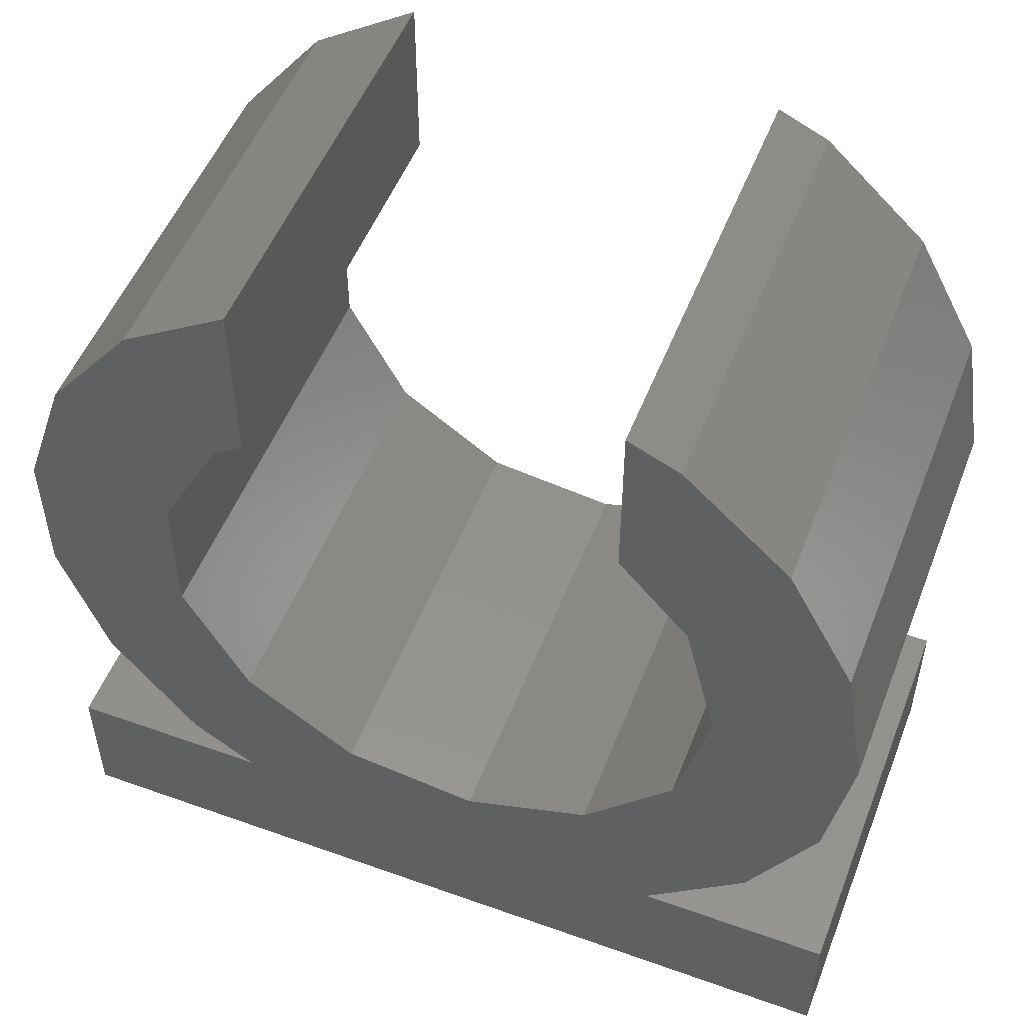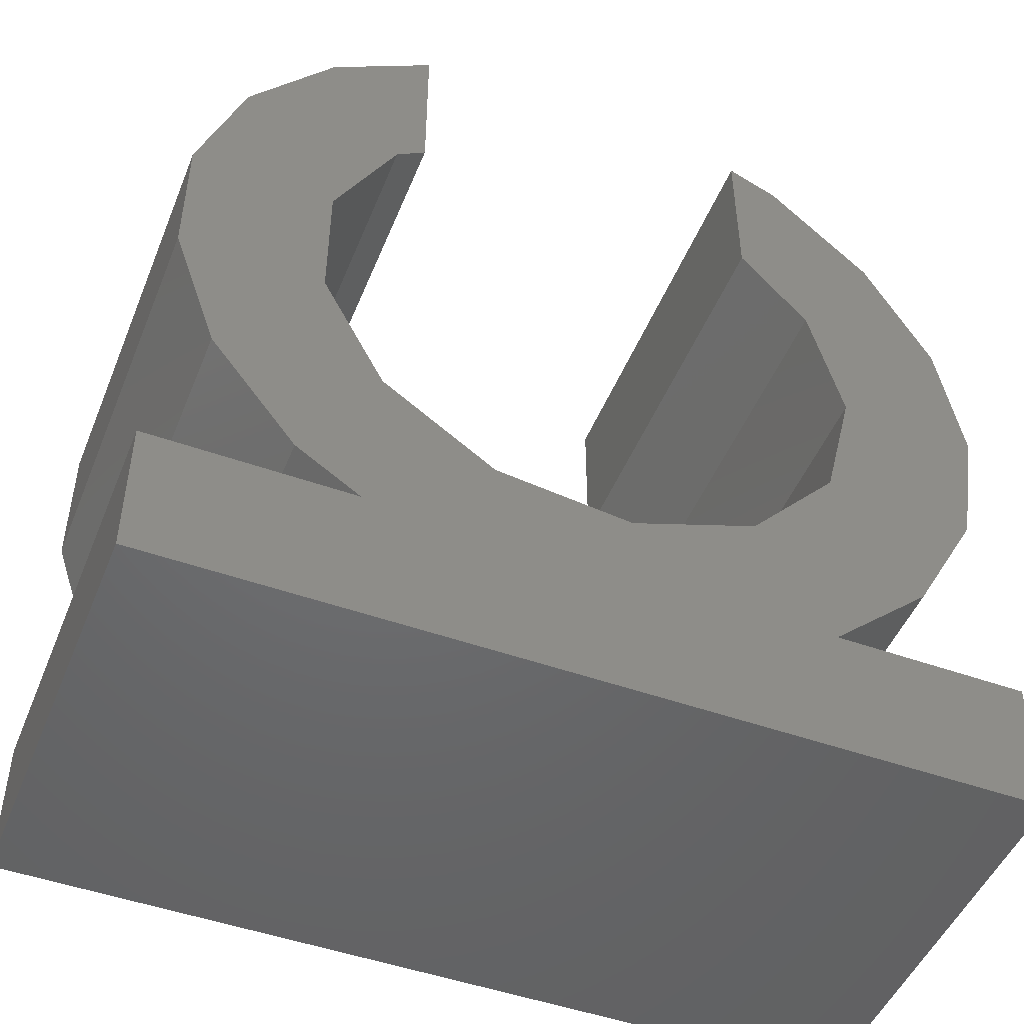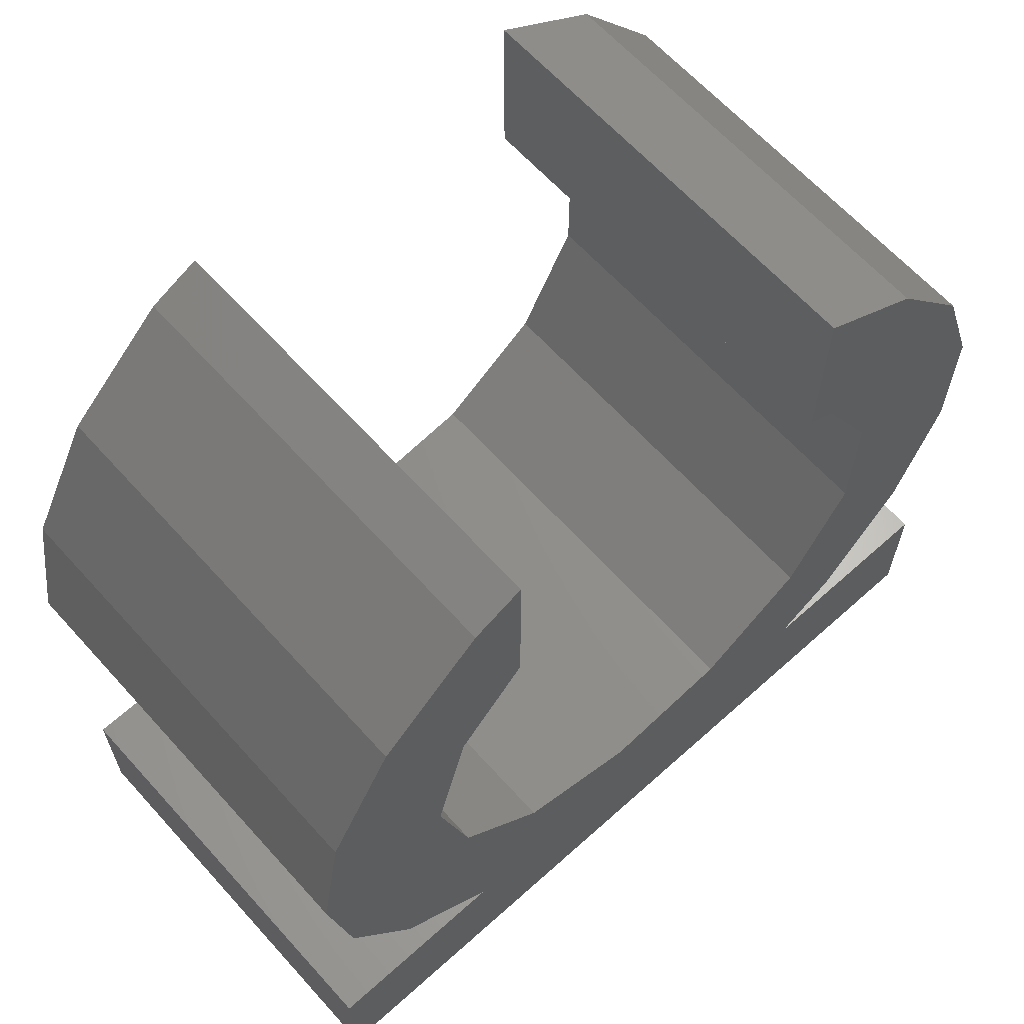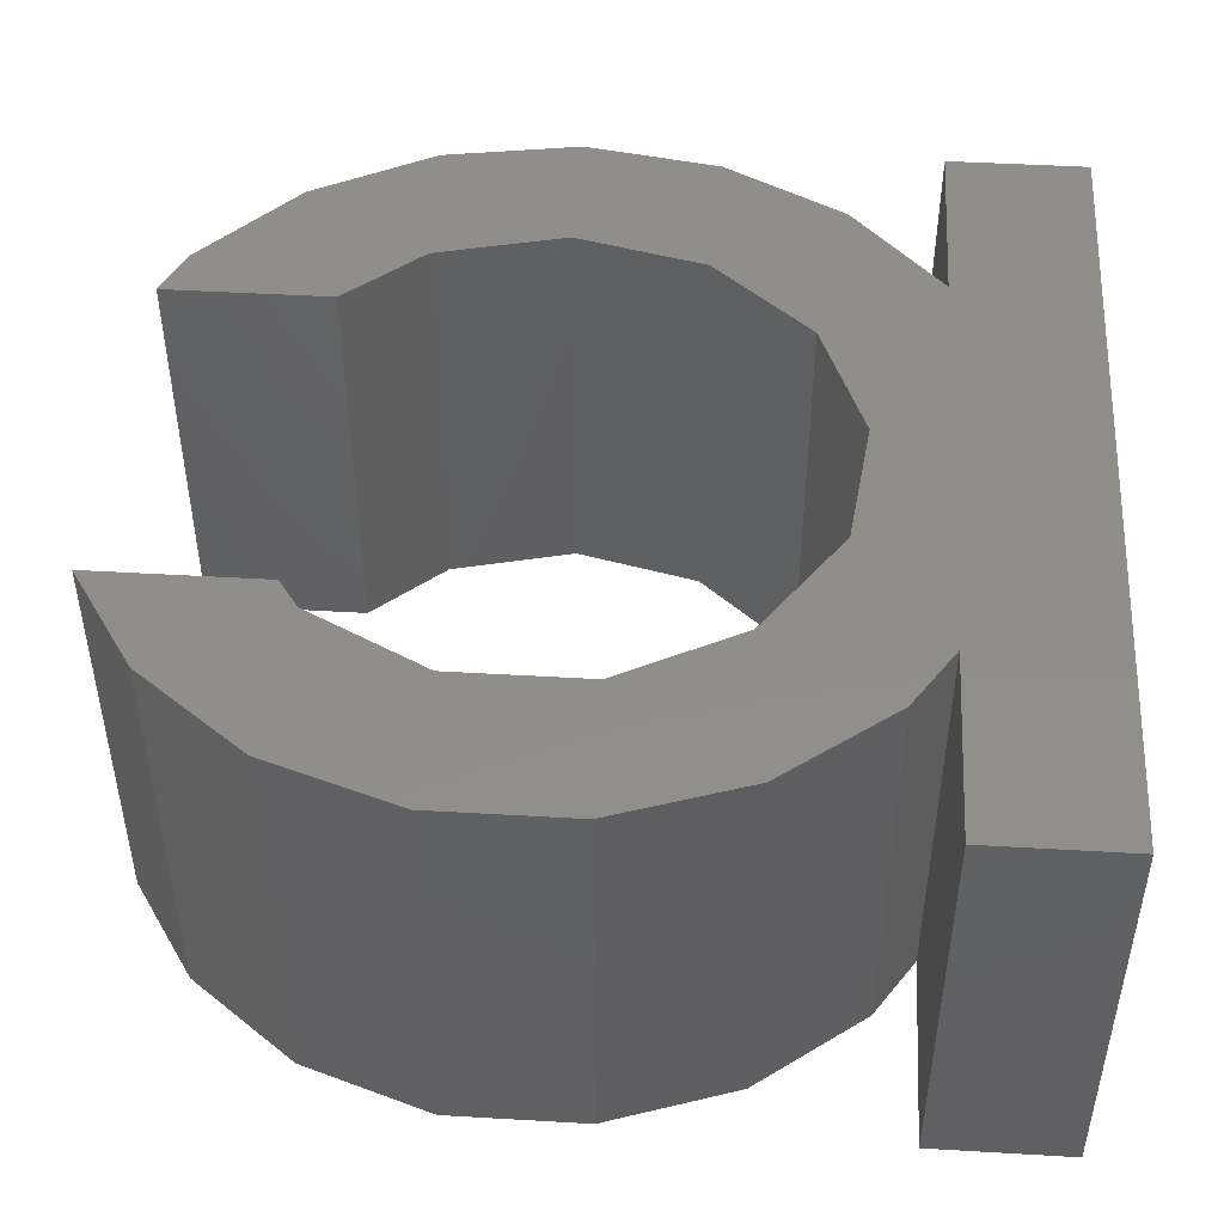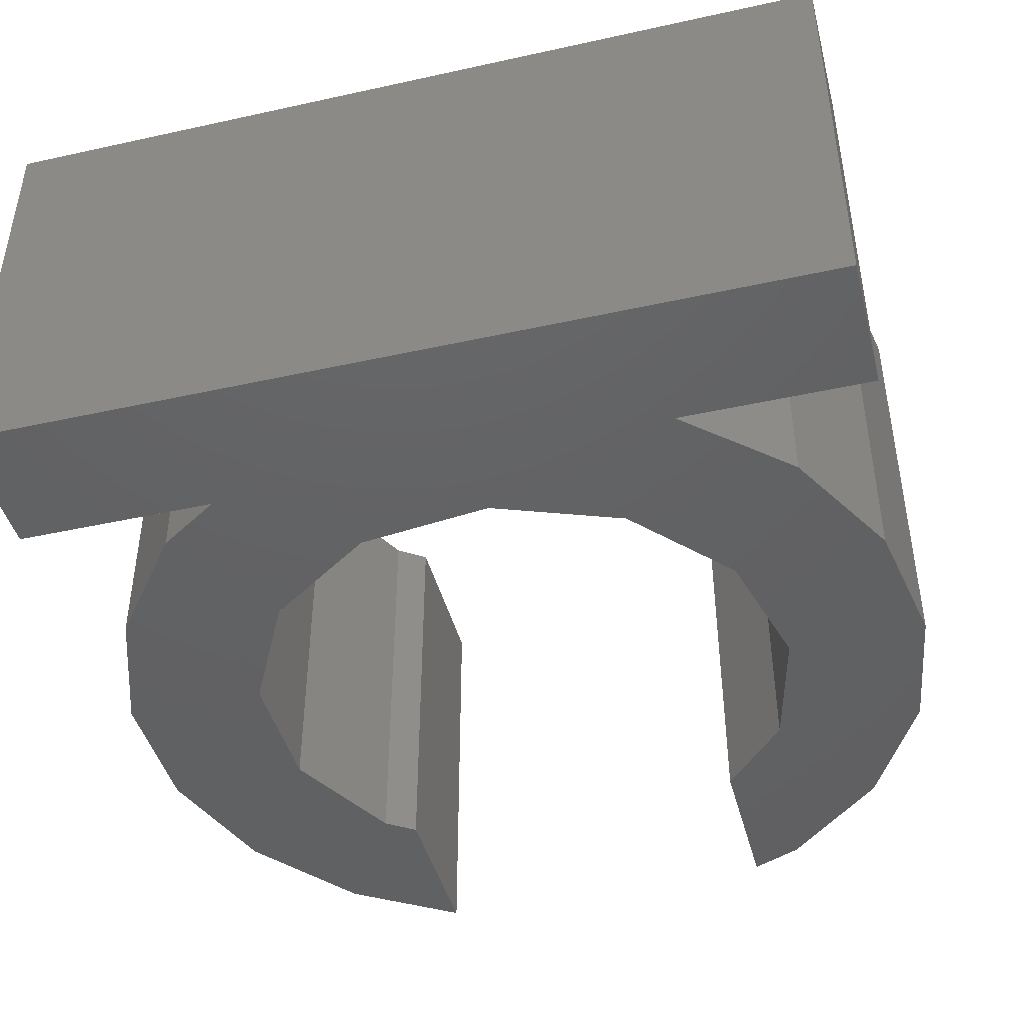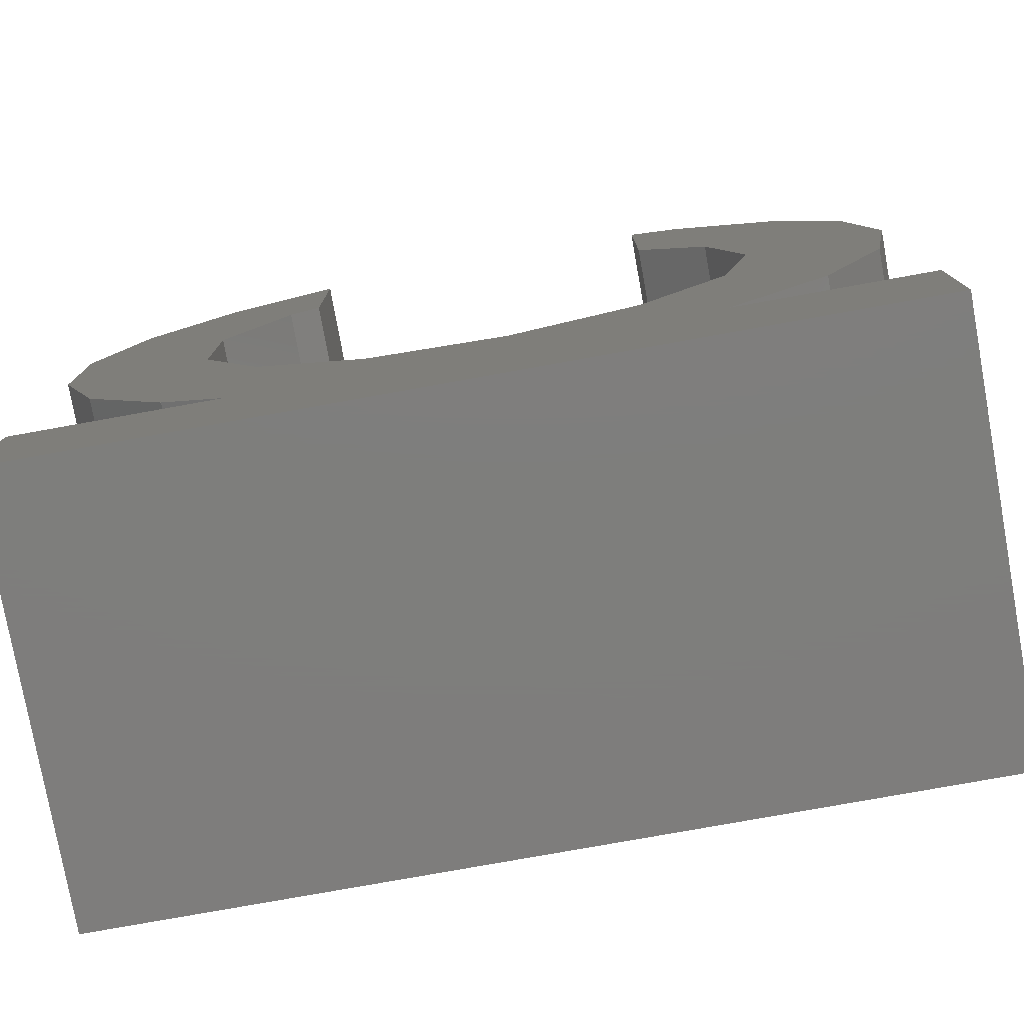
<metadata>
{"format":"stl","ext":"stl","renderer":"f3d","projection":"perspective","resolution":1024,"background":"white","views":[{"elev":52.1,"azim":21.1,"up":"+Y"},{"elev":-48.5,"azim":-21.7,"up":"+Y"},{"elev":64.3,"azim":137.9,"up":"+Y"},{"elev":46.6,"azim":-86.2,"up":"+Z"},{"elev":-44.0,"azim":14.5,"up":"+Z"},{"elev":-77.7,"azim":10.2,"up":"+Y"}]}
</metadata>
<code>
# stl→obj: 64 verts, 124 faces
v -6 -7 0
v -6 -7 6
v -6 -5 0
v -6 -5 6
v 6 -7 0
v 6 -7 6
v -3.167 -5 0
v -4.064 -4.414 0
v -5.277 -2.856 0
v -2.994 -2.652 0
v -5.918 -0.9876 0
v -3.884 -0.9573 0
v -5.918 0.9876 0
v -3.884 0.9573 0
v -5.277 2.856 0
v -2.994 2.652 0
v -4.064 4.414 0
v -2.571 2.944 0
v -2.571 5.389 0
v 2.272 -3.292 0
v 3.307 -5 0
v 0.4821 -3.971 0
v -1.418 -3.74 0
v 4.735 -3.685 0
v 4.735 3.685 0
v 5.675 -1.948 0
v 5.675 1.948 0
v 6 0 0
v 3.542 -1.859 0
v 4 0 0
v 3.542 1.859 0
v 2.571 2.955 0
v 2.571 5.335 0
v 3.282 5.023 0
v 6 -5 0
v -3.167 -5 6
v 3.307 -5 6
v 6 -5 6
v -4.064 -4.414 6
v 4.735 -3.685 6
v 0.4821 -3.971 6
v -1.418 -3.74 6
v 3.542 1.859 6
v 4 0 6
v 5.675 1.948 6
v -5.918 -0.9876 6
v -2.571 5.389 6
v -4.064 4.414 6
v 3.542 -1.859 6
v 2.272 -3.292 6
v 5.675 -1.948 6
v 4.735 3.685 6
v 3.282 5.023 6
v 2.571 2.955 6
v 6 0 6
v -5.277 -2.856 6
v -2.994 2.652 6
v -3.884 0.9573 6
v -2.571 2.944 6
v -3.884 -0.9573 6
v -2.994 -2.652 6
v -5.277 2.856 6
v -5.918 0.9876 6
v 2.571 5.335 6
f 1 2 3
f 3 2 4
f 2 1 5
f 6 2 5
f 1 3 5
f 5 3 7
f 5 7 8
f 5 8 9
f 10 9 11
f 12 11 13
f 14 13 15
f 16 15 17
f 18 17 19
f 14 15 16
f 12 13 14
f 20 21 22
f 10 11 12
f 23 9 10
f 22 5 23
f 5 9 23
f 21 5 22
f 24 25 26
f 26 27 28
f 24 29 30
f 21 29 24
f 31 32 33
f 31 33 34
f 26 25 27
f 24 34 25
f 30 31 34
f 21 20 29
f 35 5 21
f 24 30 34
f 16 17 18
f 3 4 7
f 7 4 36
f 4 2 6
f 36 4 6
f 37 36 6
f 38 37 6
f 39 40 41
f 39 41 42
f 43 44 45
f 46 47 48
f 49 50 51
f 52 53 54
f 44 49 55
f 45 52 43
f 55 45 44
f 46 56 47
f 51 55 49
f 40 51 50
f 40 50 41
f 57 47 58
f 59 47 57
f 56 60 58
f 56 61 60
f 56 39 61
f 62 63 46
f 39 36 40
f 58 47 56
f 40 36 37
f 46 48 62
f 64 54 53
f 54 43 52
f 42 61 39
f 6 5 35
f 38 6 35
f 21 37 35
f 35 37 38
f 37 21 24
f 40 37 24
f 40 24 26
f 51 40 26
f 51 26 28
f 55 51 28
f 28 27 45
f 55 28 45
f 27 25 52
f 45 27 52
f 34 53 25
f 25 53 52
f 33 64 34
f 34 64 53
f 64 33 54
f 54 33 32
f 43 54 31
f 31 54 32
f 44 43 30
f 30 43 31
f 44 30 49
f 49 30 29
f 49 29 50
f 50 29 20
f 50 20 41
f 41 20 22
f 41 22 42
f 42 22 23
f 42 23 61
f 61 23 10
f 60 61 10
f 12 60 10
f 14 58 60
f 12 14 60
f 16 57 58
f 14 16 58
f 18 59 57
f 16 18 57
f 19 47 59
f 18 19 59
f 17 48 19
f 19 48 47
f 15 62 17
f 17 62 48
f 13 63 15
f 15 63 62
f 11 46 13
f 13 46 63
f 11 9 46
f 46 9 56
f 9 8 56
f 56 8 39
f 39 8 7
f 36 39 7

</code>
